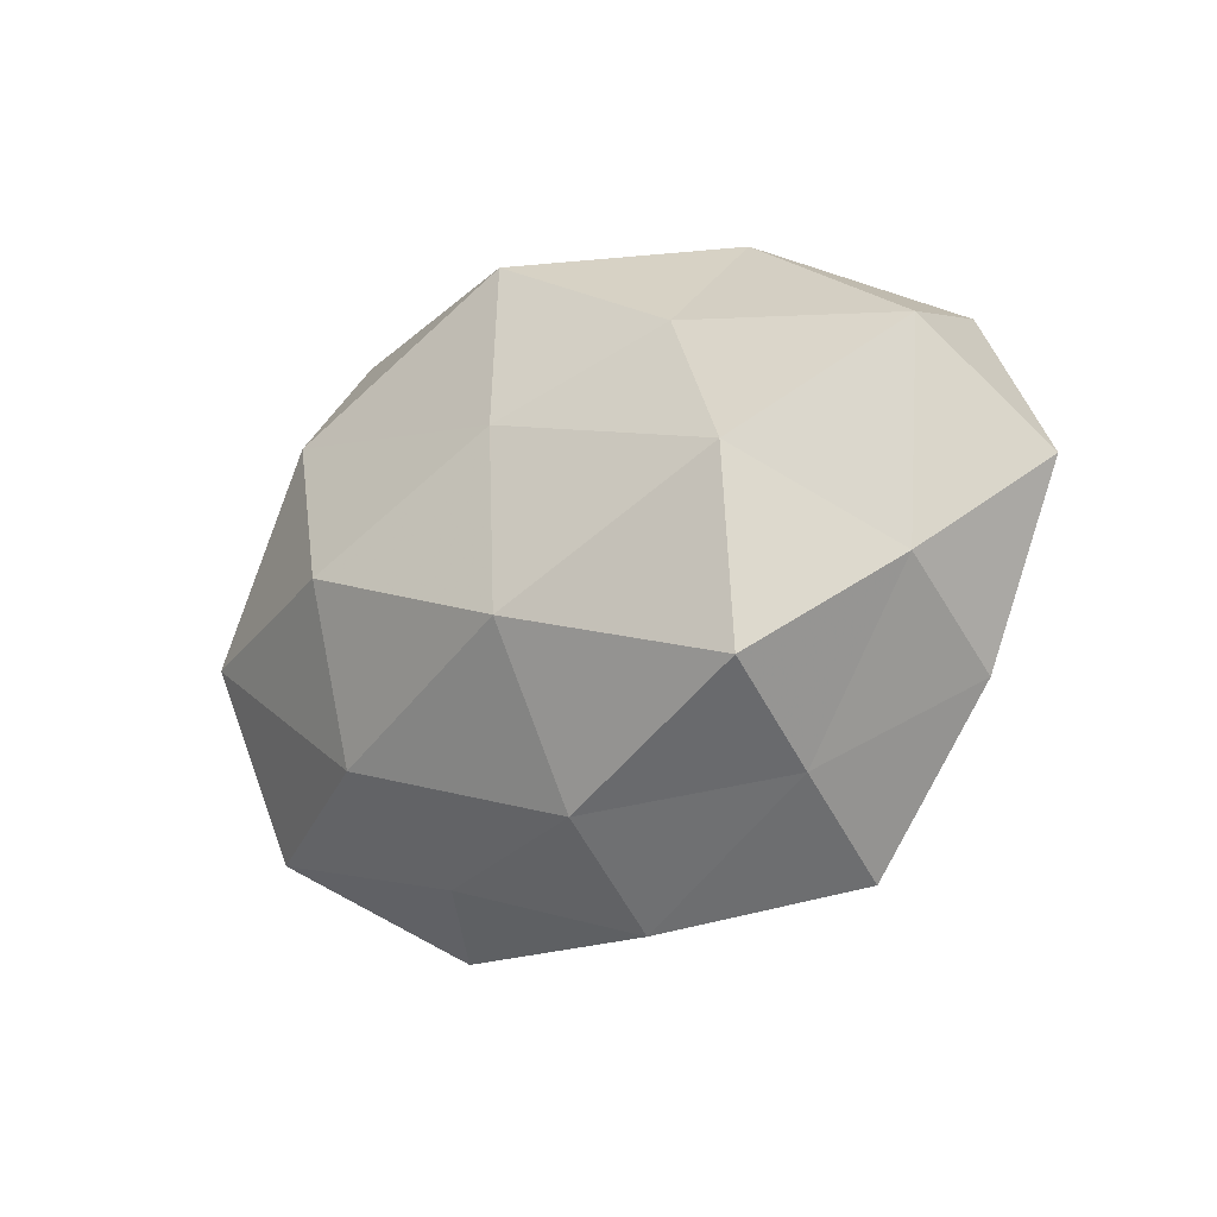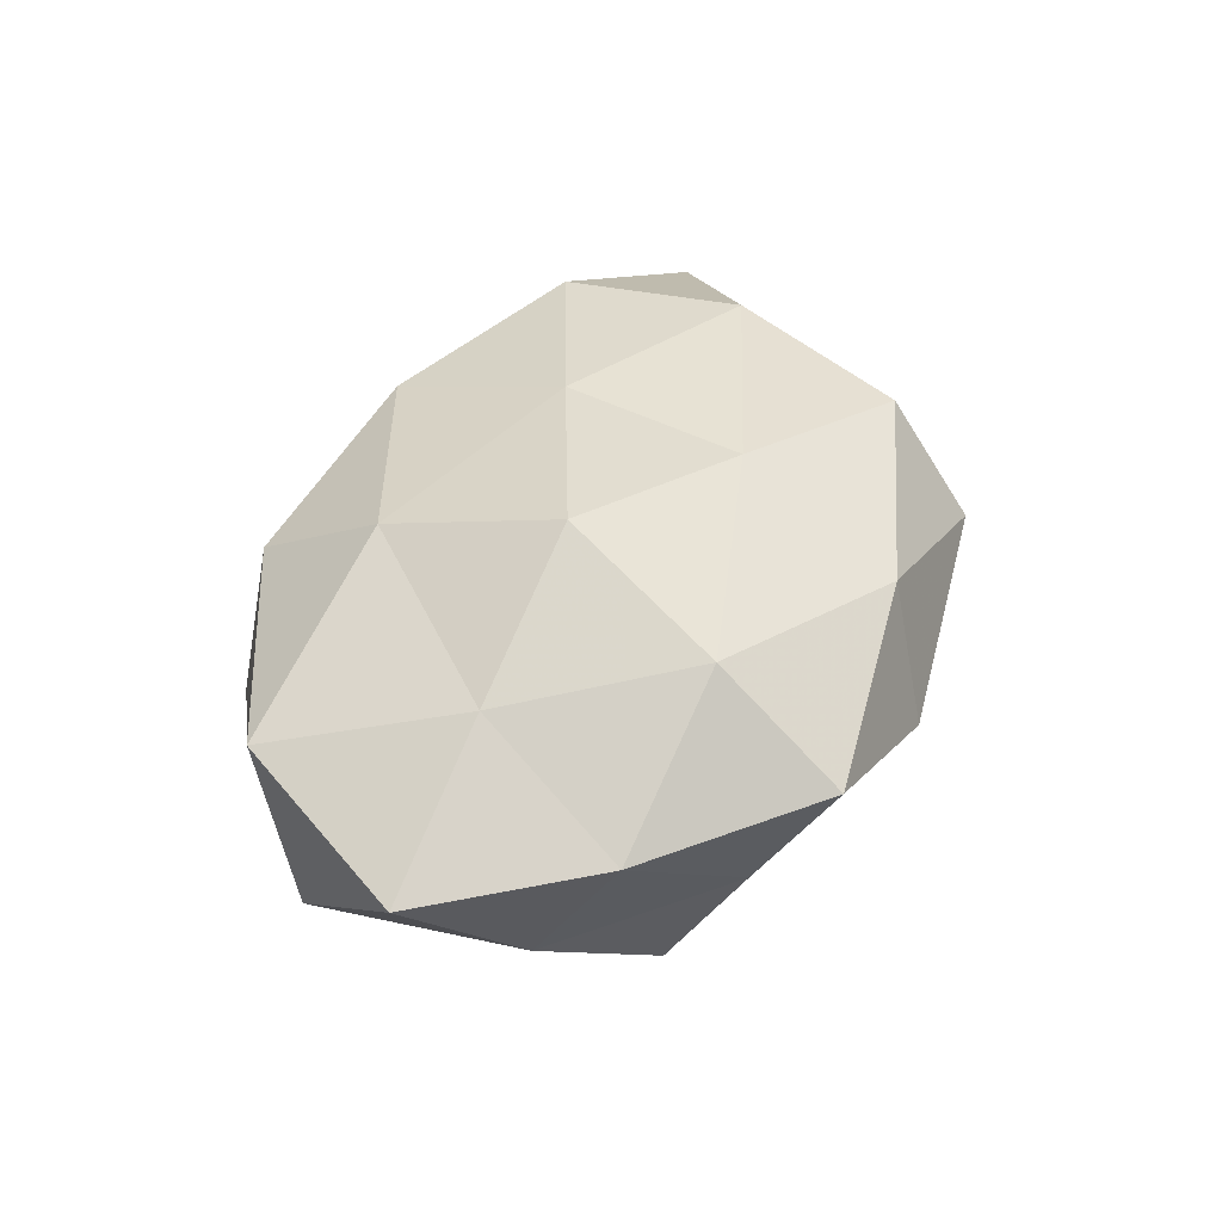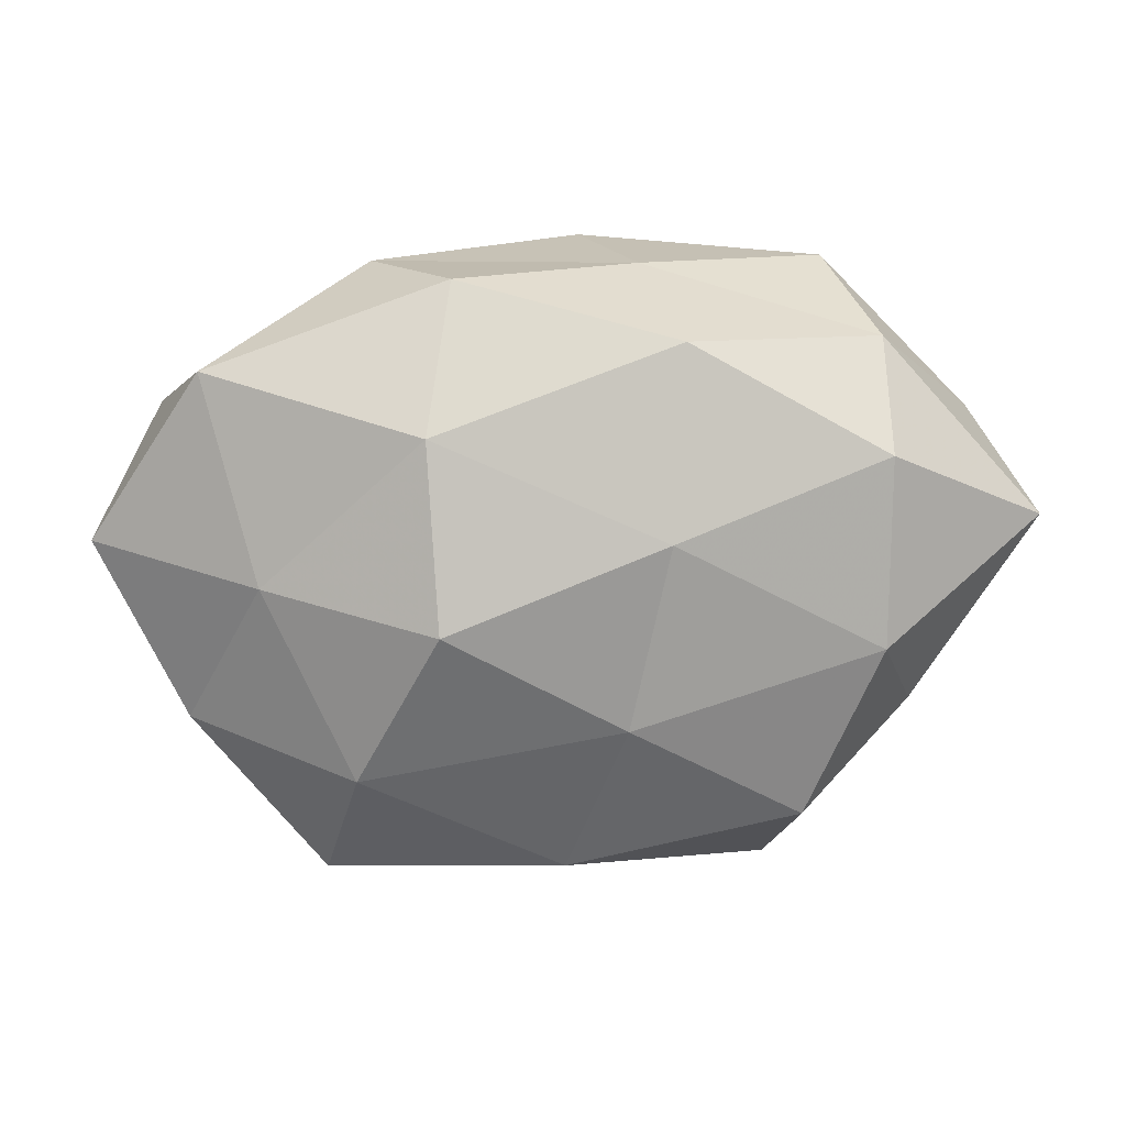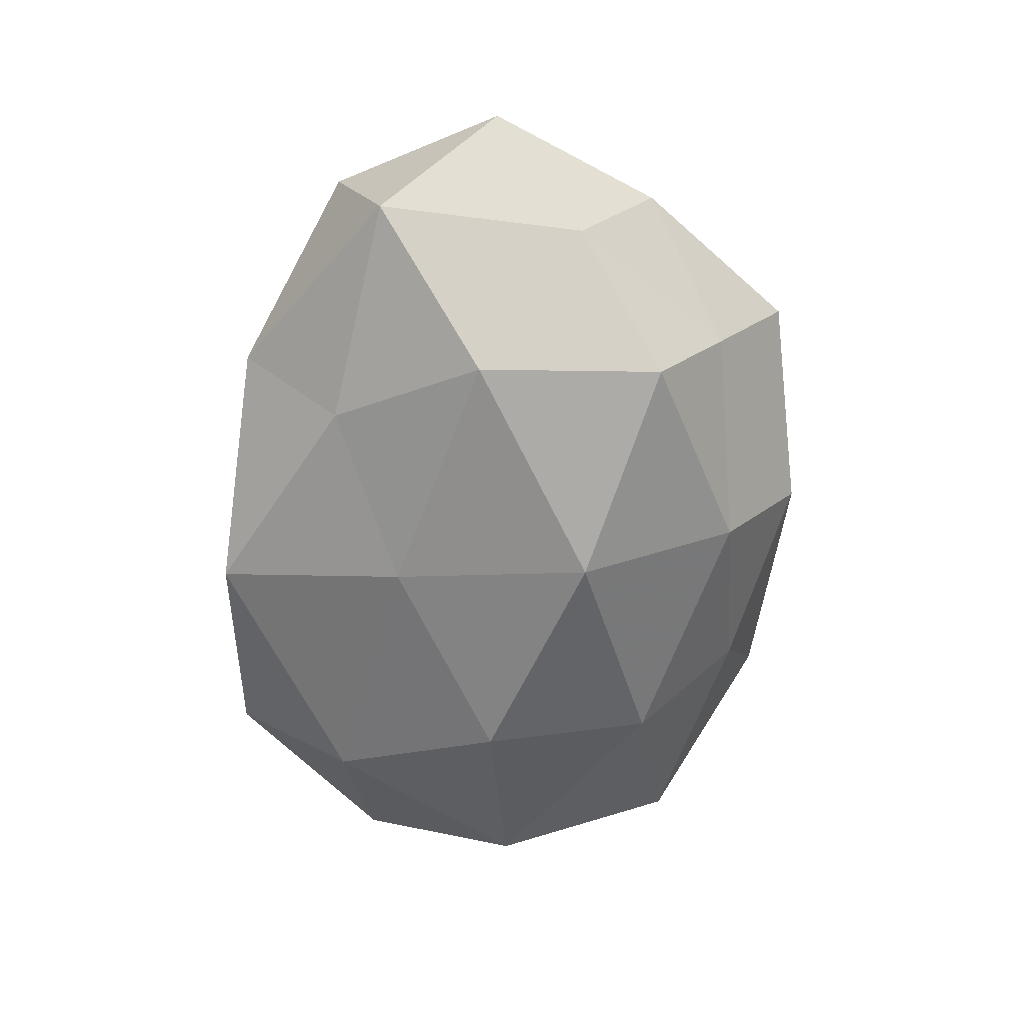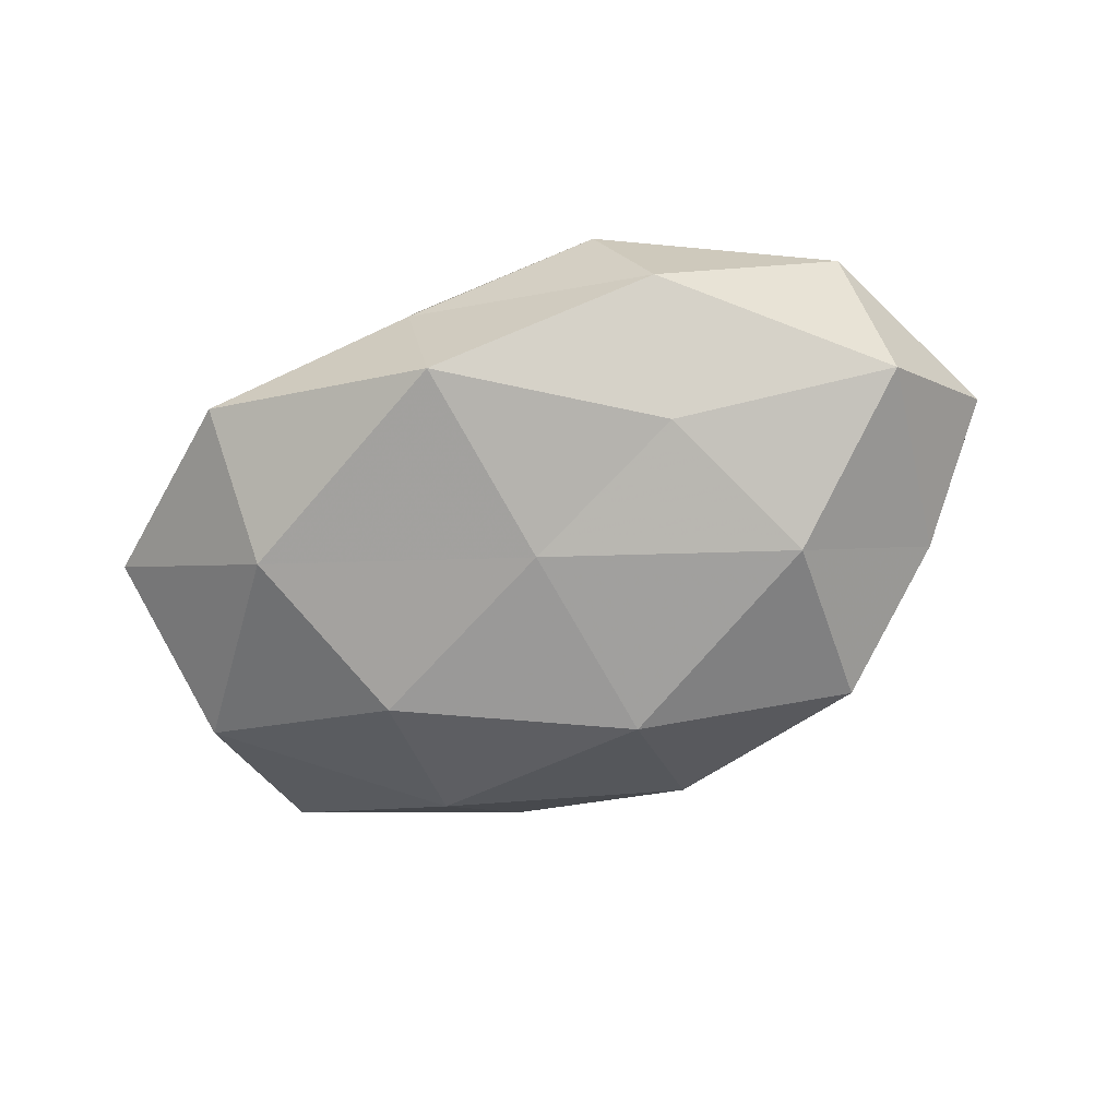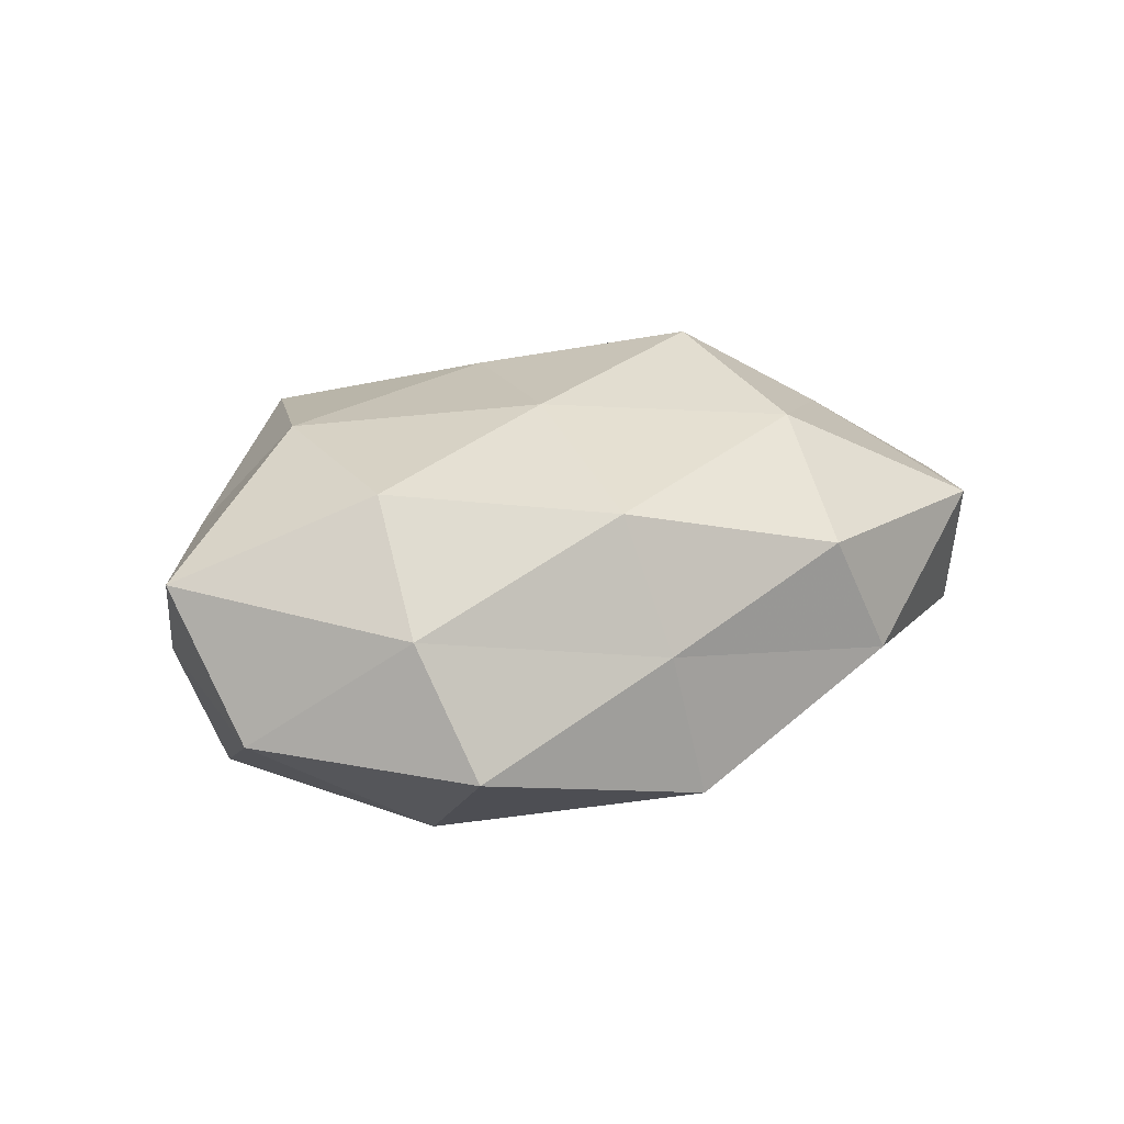
<metadata>
{"format":"obj","ext":"obj","renderer":"f3d","projection":"perspective","resolution":1024,"background":"white","views":[{"elev":-17.5,"azim":-140.5,"up":"+Y"},{"elev":39.3,"azim":-73.0,"up":"+Z"},{"elev":14.1,"azim":-10.5,"up":"+Y"},{"elev":-60.6,"azim":-94.3,"up":"+Z"},{"elev":-56.5,"azim":-163.7,"up":"+Z"},{"elev":23.3,"azim":147.9,"up":"+Z"}]}
</metadata>
<code>
v -0.03146 -0.03523 0.006712
v 0.05001 0.01554 -0.004811
v -0.04692 -0.01619 0.005042
v -0.00404 -0.03454 0.01352
v -0.03401 -0.0172 -0.02054
v -0.04844 0.01862 -0.008793
v 0.03945 -0.01782 0.008112
v 0.04903 -0.006292 -0.001818
v 0.001583 -0.01544 0.02254
v -0.03265 -0.02607 -0.006988
v 0.008718 0.02815 0.01837
v -0.05719 0.004746 0.002818
v -0.02229 0.02283 -0.0152
v 0.02255 -0.03806 0.003981
v 0.03173 -0.007414 0.02222
v -0.003355 0.0136 -0.02242
v 0.006493 0.03514 0.003041
v -0.03898 0.001226 0.01499
v 0.04387 -0.003847 -0.01681
v -0.03296 0.005104 -0.02117
v -0.02392 0.03531 -0.00321
v -0.02093 0.01885 0.02168
v 0.01895 6.129e-05 -0.02624
v 0.04111 -0.02601 -0.007821
v -0.04466 0.02489 0.008899
v -0.02033 -0.002259 0.02652
v -0.01659 0.03484 0.01165
v 0.01866 -0.02051 -0.02036
v -0.02894 -0.02076 0.01873
v 0.01297 -0.03268 -0.009554
v 0.002744 0.03665 -0.0145
v 0.03111 0.03452 -0.006275
v 0.03456 0.0267 0.008543
v -0.04729 -0.006563 -0.009371
v 0.02896 0.01975 -0.01914
v -0.008919 -0.009963 -0.02759
v -0.01001 -0.02911 -0.01687
v 0.006054 0.006475 0.0243
v -0.008574 -0.03919 -0.002459
v 0.05373 0.005303 0.0118
v 0.02344 -0.02824 0.01799
v 0.03224 0.01495 0.02121
f 3 10 1
f 3 18 12
f 19 2 8
f 13 20 6
f 13 16 20
f 13 6 21
f 7 24 8
f 14 24 7
f 8 24 19
f 6 12 25
f 25 12 18
f 6 25 21
f 25 18 22
f 22 18 26
f 17 27 11
f 21 27 17
f 22 11 27
f 21 25 27
f 27 25 22
f 19 28 23
f 24 28 19
f 1 29 3
f 4 29 1
f 9 29 4
f 29 18 3
f 9 26 29
f 29 26 18
f 14 30 24
f 24 30 28
f 13 31 16
f 13 21 31
f 21 17 31
f 31 17 32
f 17 11 33
f 33 2 32
f 32 17 33
f 34 10 3
f 34 5 10
f 12 34 3
f 6 34 12
f 20 5 34
f 20 34 6
f 35 2 19
f 16 35 23
f 23 35 19
f 31 35 16
f 35 32 2
f 31 32 35
f 20 36 5
f 16 36 20
f 16 23 36
f 36 23 28
f 37 10 5
f 37 28 30
f 5 36 37
f 36 28 37
f 15 38 9
f 38 11 22
f 9 38 26
f 26 38 22
f 4 1 39
f 39 1 10
f 4 39 14
f 14 39 30
f 39 10 37
f 30 39 37
f 40 8 2
f 7 8 40
f 7 40 15
f 40 2 33
f 41 9 4
f 41 4 14
f 41 14 7
f 41 7 15
f 41 15 9
f 33 11 42
f 38 42 11
f 15 42 38
f 15 40 42
f 42 40 33

</code>
